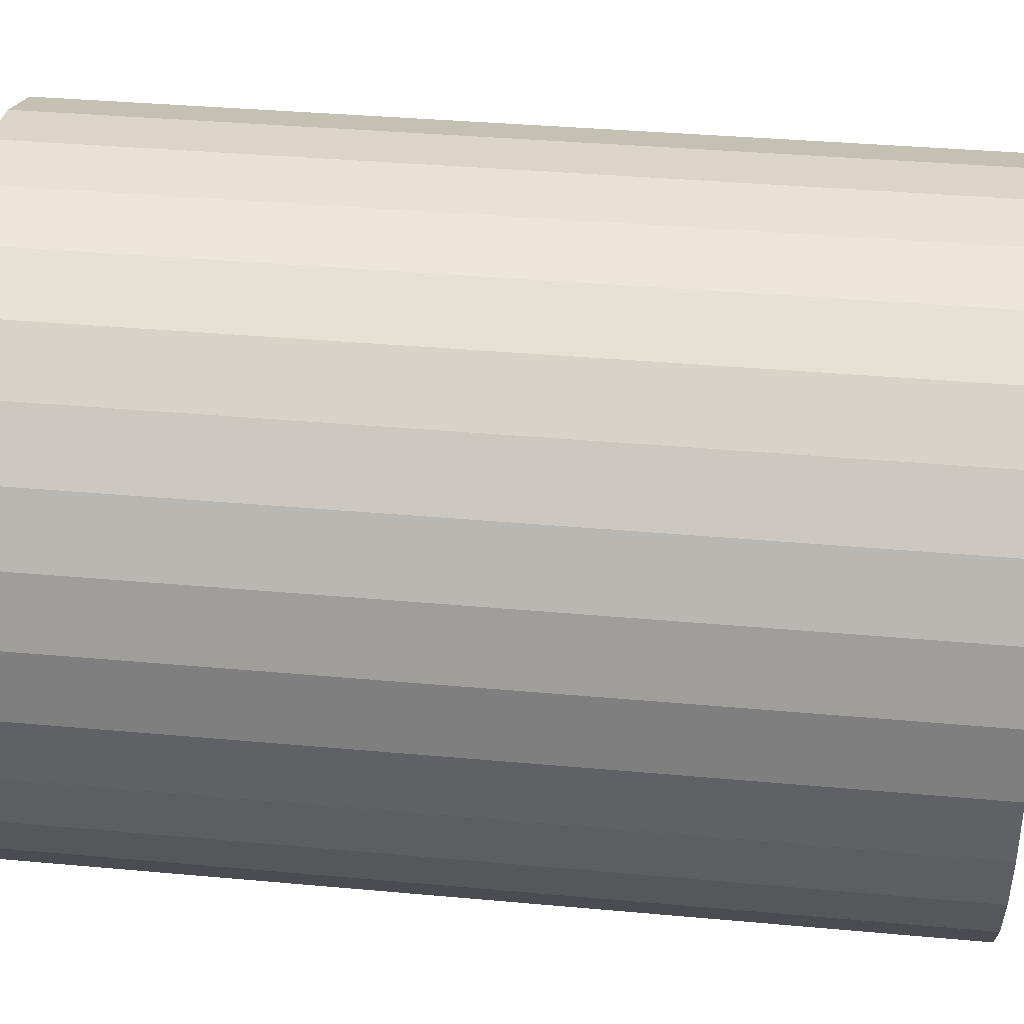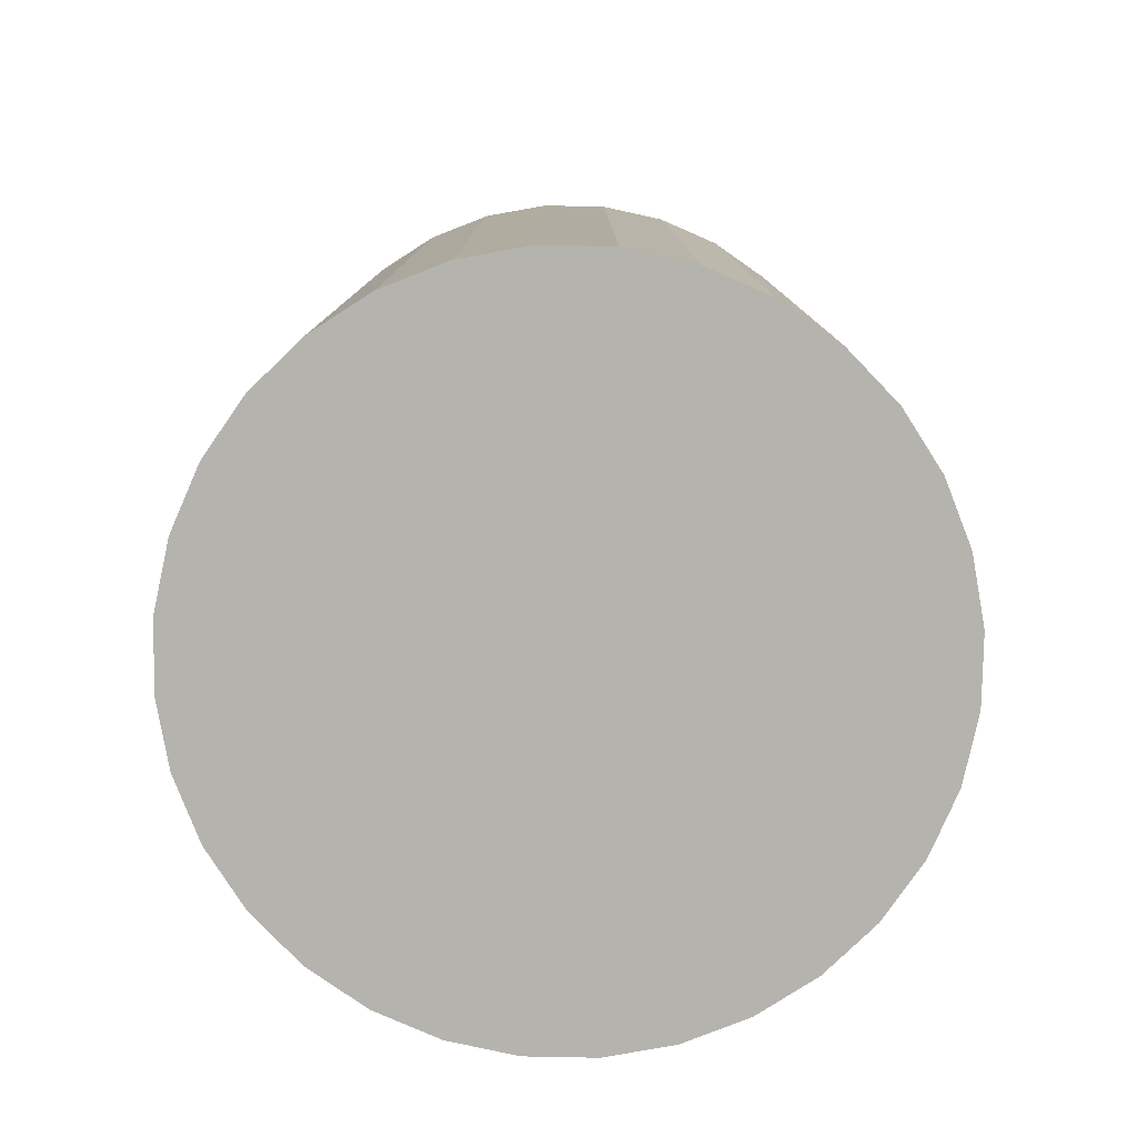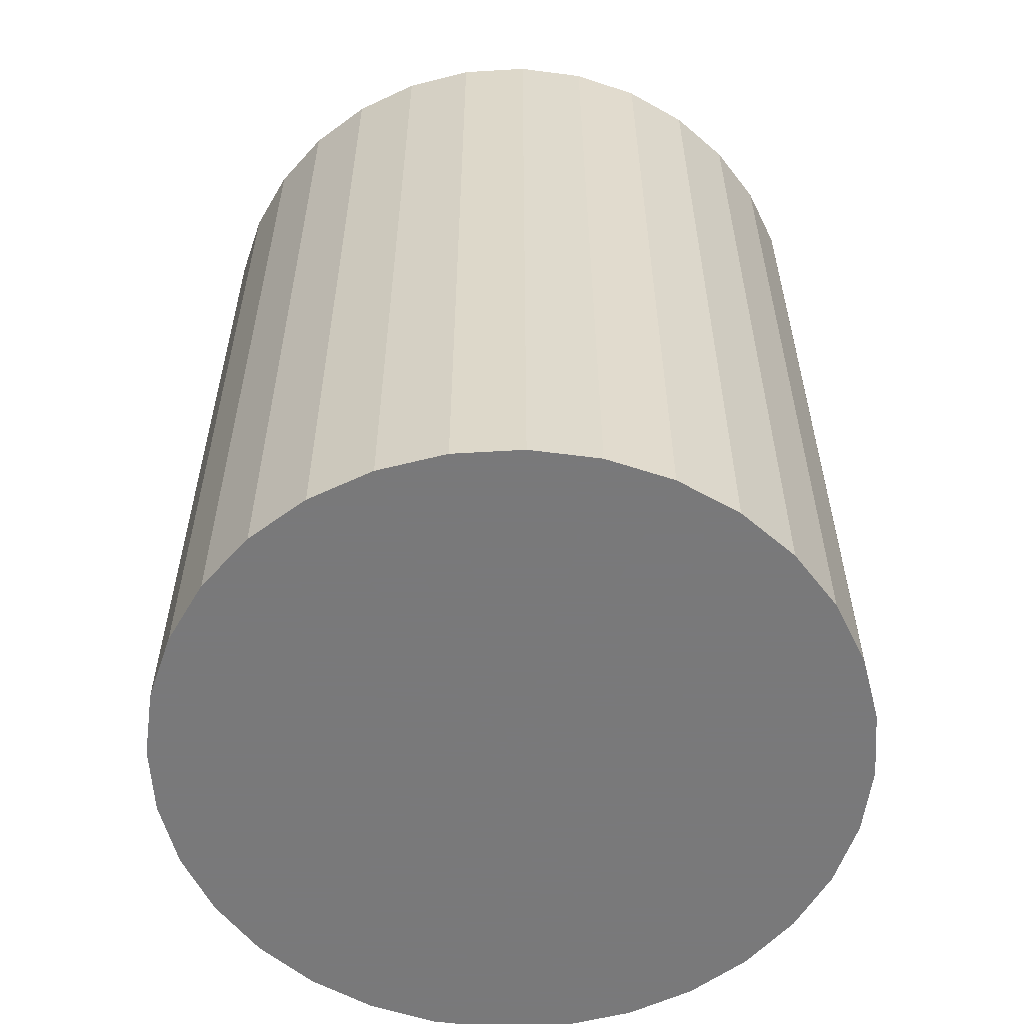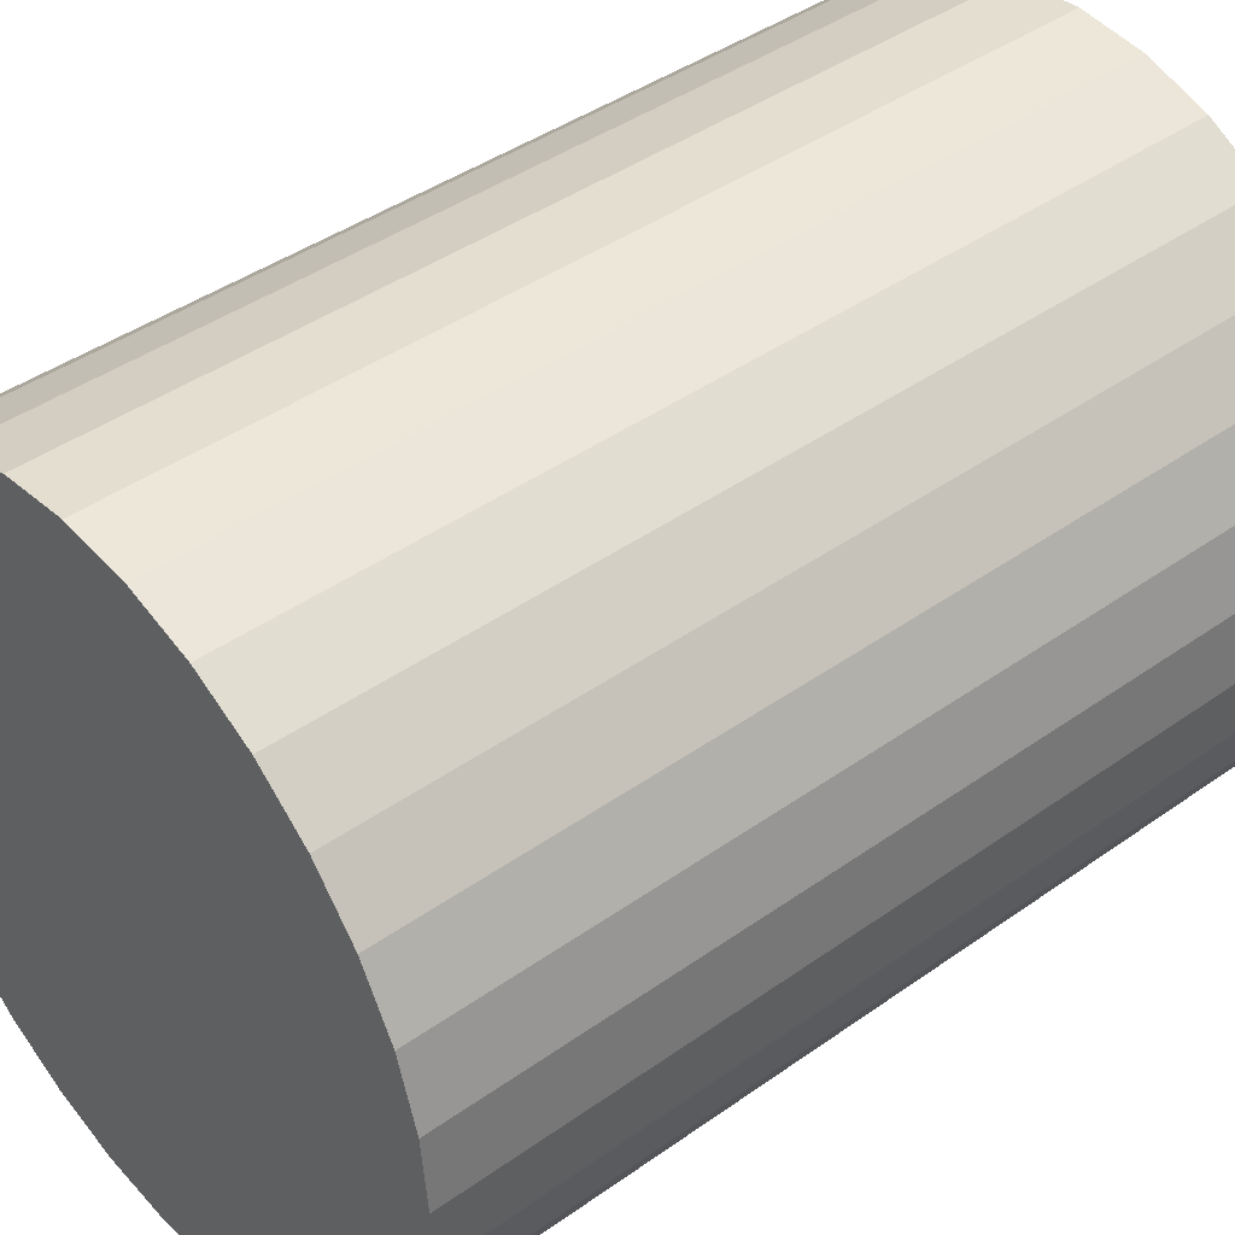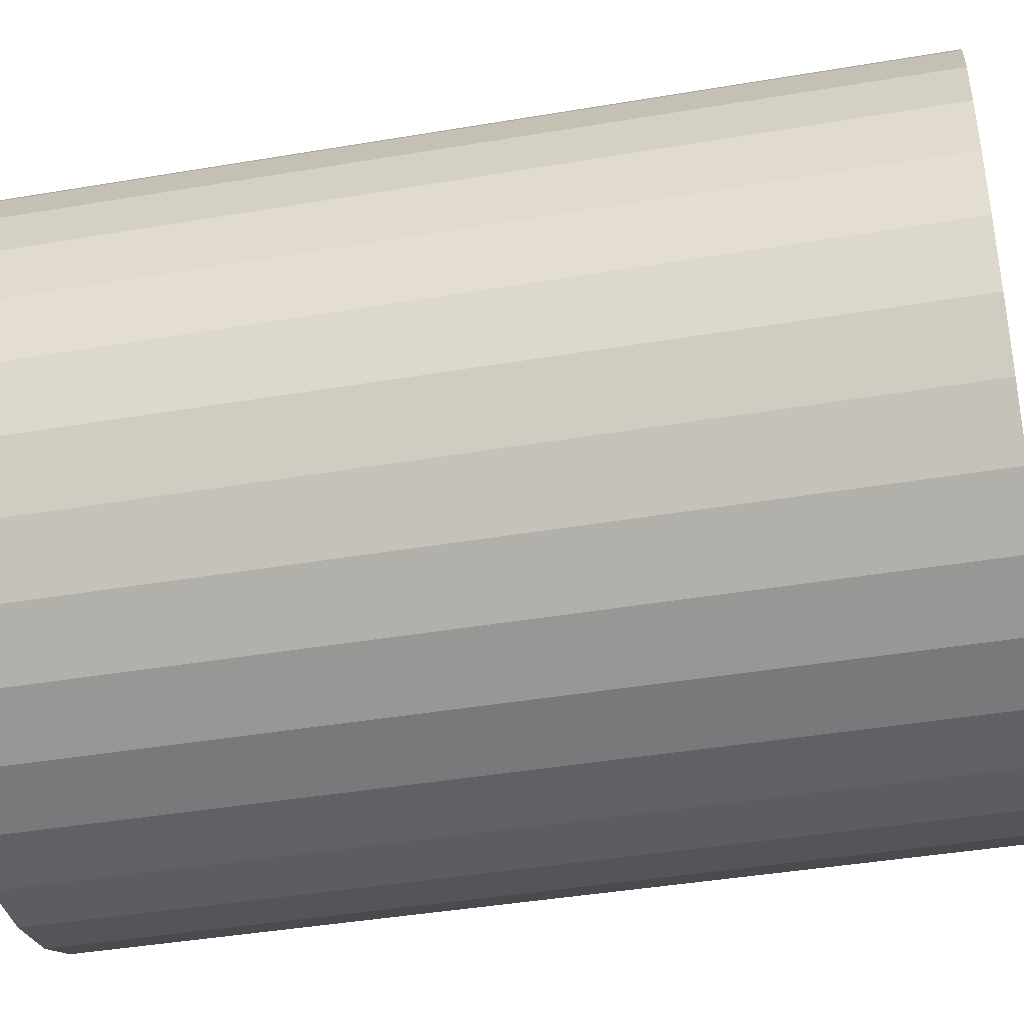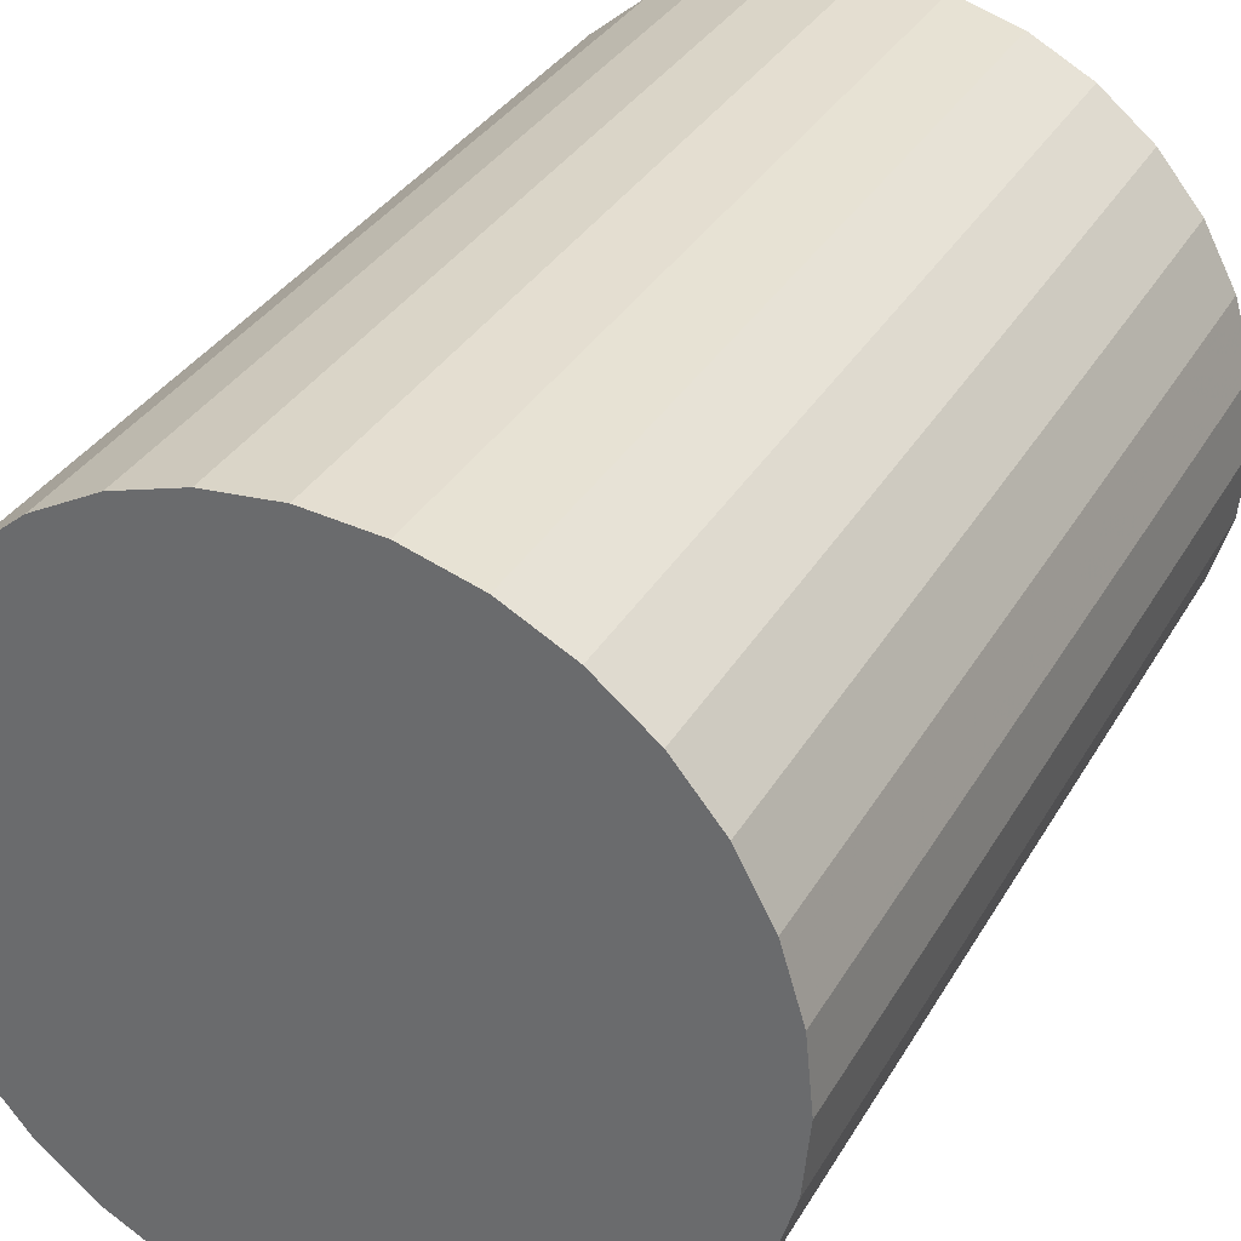
<metadata>
{"format":"obj","ext":"obj","renderer":"f3d","projection":"perspective","resolution":1024,"background":"white","views":[{"elev":34.9,"azim":-83.0,"up":"+Y"},{"elev":-79.9,"azim":-18.0,"up":"+Z"},{"elev":-57.8,"azim":-137.1,"up":"+Z"},{"elev":42.4,"azim":-130.3,"up":"+Y"},{"elev":-41.5,"azim":101.6,"up":"+Y"},{"elev":33.2,"azim":-154.2,"up":"+Y"}]}
</metadata>
<code>
v 0 0 -0.03105
v 0.02401 0 -0.03105
v 0.02401 0 0.03105
v 0 0 0.03105
v 0.02355 0.004684 -0.03105
v 0.02355 0.004684 0.03105
v 0.02218 0.009187 -0.03105
v 0.02218 0.009187 0.03105
v 0.01996 0.01334 -0.03105
v 0.01996 0.01334 0.03105
v 0.01698 0.01698 -0.03105
v 0.01698 0.01698 0.03105
v 0.01334 0.01996 -0.03105
v 0.01334 0.01996 0.03105
v 0.009187 0.02218 -0.03105
v 0.009187 0.02218 0.03105
v 0.004684 0.02355 -0.03105
v 0.004684 0.02355 0.03105
v 0 0.02401 -0.03105
v 0 0.02401 0.03105
v -0.004684 0.02355 -0.03105
v -0.004684 0.02355 0.03105
v -0.009187 0.02218 -0.03105
v -0.009187 0.02218 0.03105
v -0.01334 0.01996 -0.03105
v -0.01334 0.01996 0.03105
v -0.01698 0.01698 -0.03105
v -0.01698 0.01698 0.03105
v -0.01996 0.01334 -0.03105
v -0.01996 0.01334 0.03105
v -0.02218 0.009187 -0.03105
v -0.02218 0.009187 0.03105
v -0.02355 0.004684 -0.03105
v -0.02355 0.004684 0.03105
v -0.02401 0 -0.03105
v -0.02401 0 0.03105
v -0.02355 -0.004684 -0.03105
v -0.02355 -0.004684 0.03105
v -0.02218 -0.009187 -0.03105
v -0.02218 -0.009187 0.03105
v -0.01996 -0.01334 -0.03105
v -0.01996 -0.01334 0.03105
v -0.01698 -0.01698 -0.03105
v -0.01698 -0.01698 0.03105
v -0.01334 -0.01996 -0.03105
v -0.01334 -0.01996 0.03105
v -0.009187 -0.02218 -0.03105
v -0.009187 -0.02218 0.03105
v -0.004684 -0.02355 -0.03105
v -0.004684 -0.02355 0.03105
v -0 -0.02401 -0.03105
v -0 -0.02401 0.03105
v 0.004684 -0.02355 -0.03105
v 0.004684 -0.02355 0.03105
v 0.009187 -0.02218 -0.03105
v 0.009187 -0.02218 0.03105
v 0.01334 -0.01996 -0.03105
v 0.01334 -0.01996 0.03105
v 0.01698 -0.01698 -0.03105
v 0.01698 -0.01698 0.03105
v 0.01996 -0.01334 -0.03105
v 0.01996 -0.01334 0.03105
v 0.02218 -0.009187 -0.03105
v 0.02218 -0.009187 0.03105
v 0.02355 -0.004684 -0.03105
v 0.02355 -0.004684 0.03105
f 2 1 5
f 2 5 3
f 3 5 6
f 3 6 4
f 5 1 7
f 5 7 6
f 6 7 8
f 6 8 4
f 7 1 9
f 7 9 8
f 8 9 10
f 8 10 4
f 9 1 11
f 9 11 10
f 10 11 12
f 10 12 4
f 11 1 13
f 11 13 12
f 12 13 14
f 12 14 4
f 13 1 15
f 13 15 14
f 14 15 16
f 14 16 4
f 15 1 17
f 15 17 16
f 16 17 18
f 16 18 4
f 17 1 19
f 17 19 18
f 18 19 20
f 18 20 4
f 19 1 21
f 19 21 20
f 20 21 22
f 20 22 4
f 21 1 23
f 21 23 22
f 22 23 24
f 22 24 4
f 23 1 25
f 23 25 24
f 24 25 26
f 24 26 4
f 25 1 27
f 25 27 26
f 26 27 28
f 26 28 4
f 27 1 29
f 27 29 28
f 28 29 30
f 28 30 4
f 29 1 31
f 29 31 30
f 30 31 32
f 30 32 4
f 31 1 33
f 31 33 32
f 32 33 34
f 32 34 4
f 33 1 35
f 33 35 34
f 34 35 36
f 34 36 4
f 35 1 37
f 35 37 36
f 36 37 38
f 36 38 4
f 37 1 39
f 37 39 38
f 38 39 40
f 38 40 4
f 39 1 41
f 39 41 40
f 40 41 42
f 40 42 4
f 41 1 43
f 41 43 42
f 42 43 44
f 42 44 4
f 43 1 45
f 43 45 44
f 44 45 46
f 44 46 4
f 45 1 47
f 45 47 46
f 46 47 48
f 46 48 4
f 47 1 49
f 47 49 48
f 48 49 50
f 48 50 4
f 49 1 51
f 49 51 50
f 50 51 52
f 50 52 4
f 51 1 53
f 51 53 52
f 52 53 54
f 52 54 4
f 53 1 55
f 53 55 54
f 54 55 56
f 54 56 4
f 55 1 57
f 55 57 56
f 56 57 58
f 56 58 4
f 57 1 59
f 57 59 58
f 58 59 60
f 58 60 4
f 59 1 61
f 59 61 60
f 60 61 62
f 60 62 4
f 61 1 63
f 61 63 62
f 62 63 64
f 62 64 4
f 63 1 65
f 63 65 64
f 64 65 66
f 64 66 4
f 65 1 2
f 65 2 66
f 66 2 3
f 66 3 4

</code>
